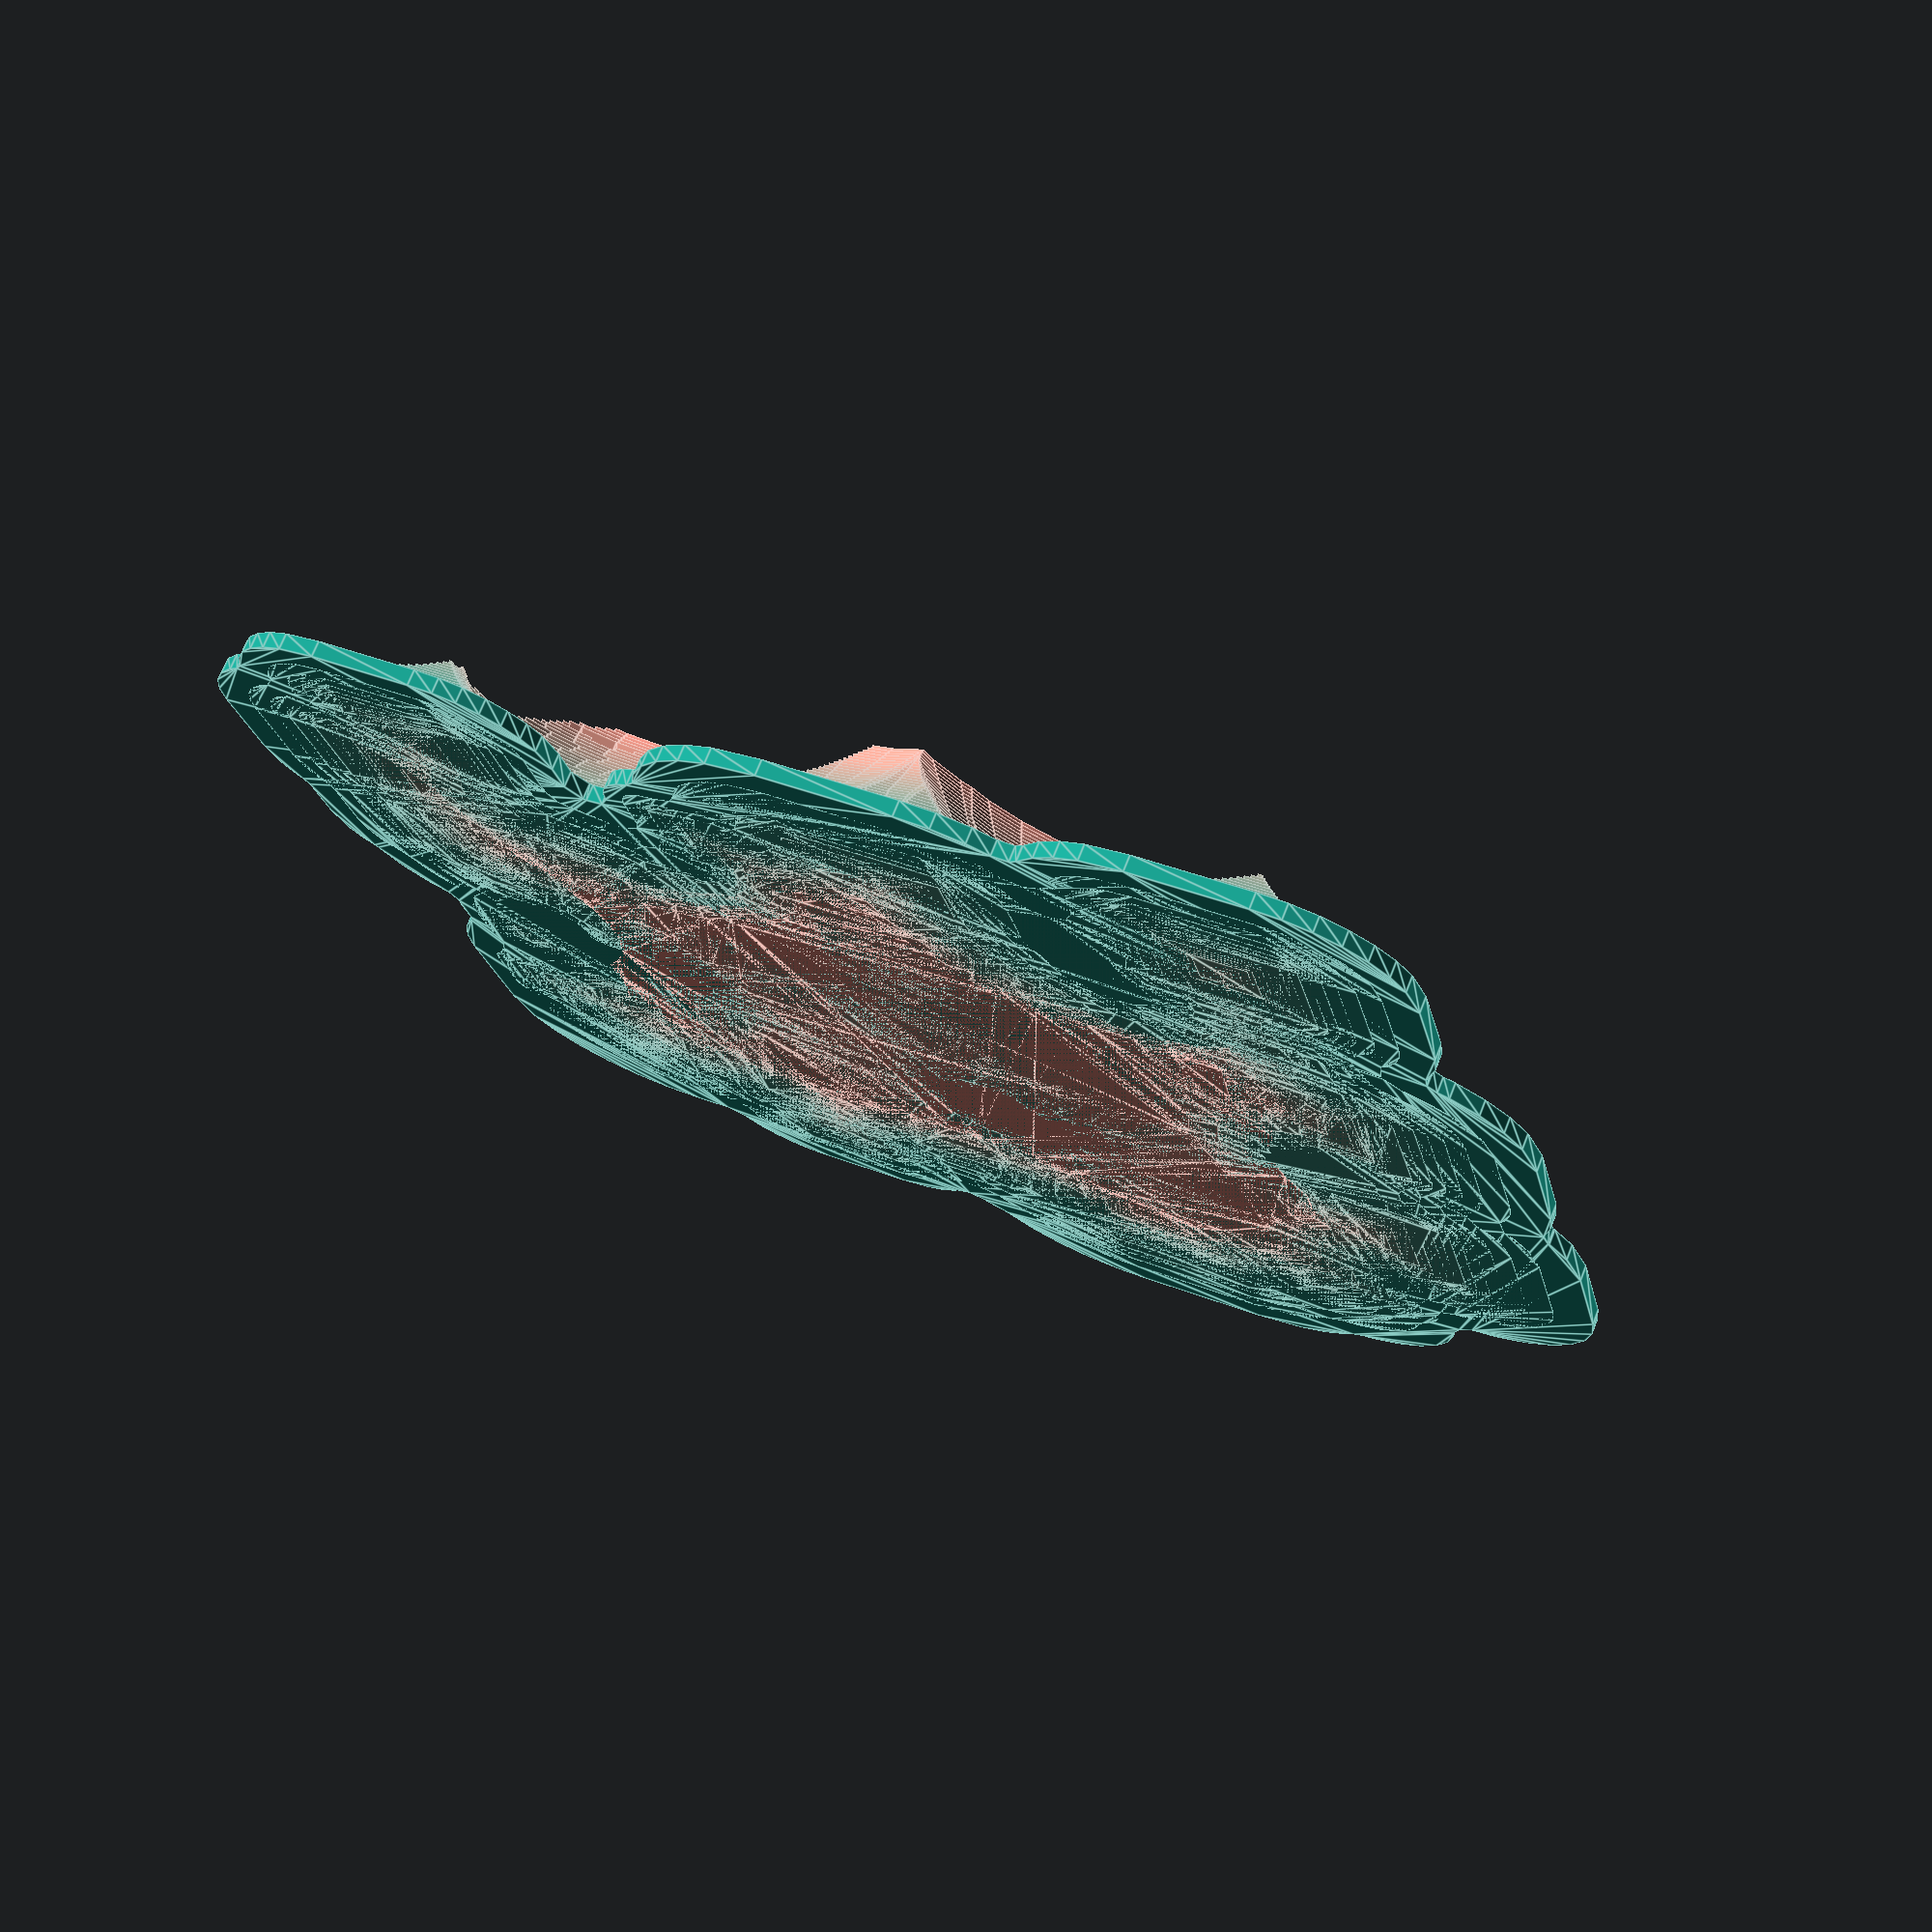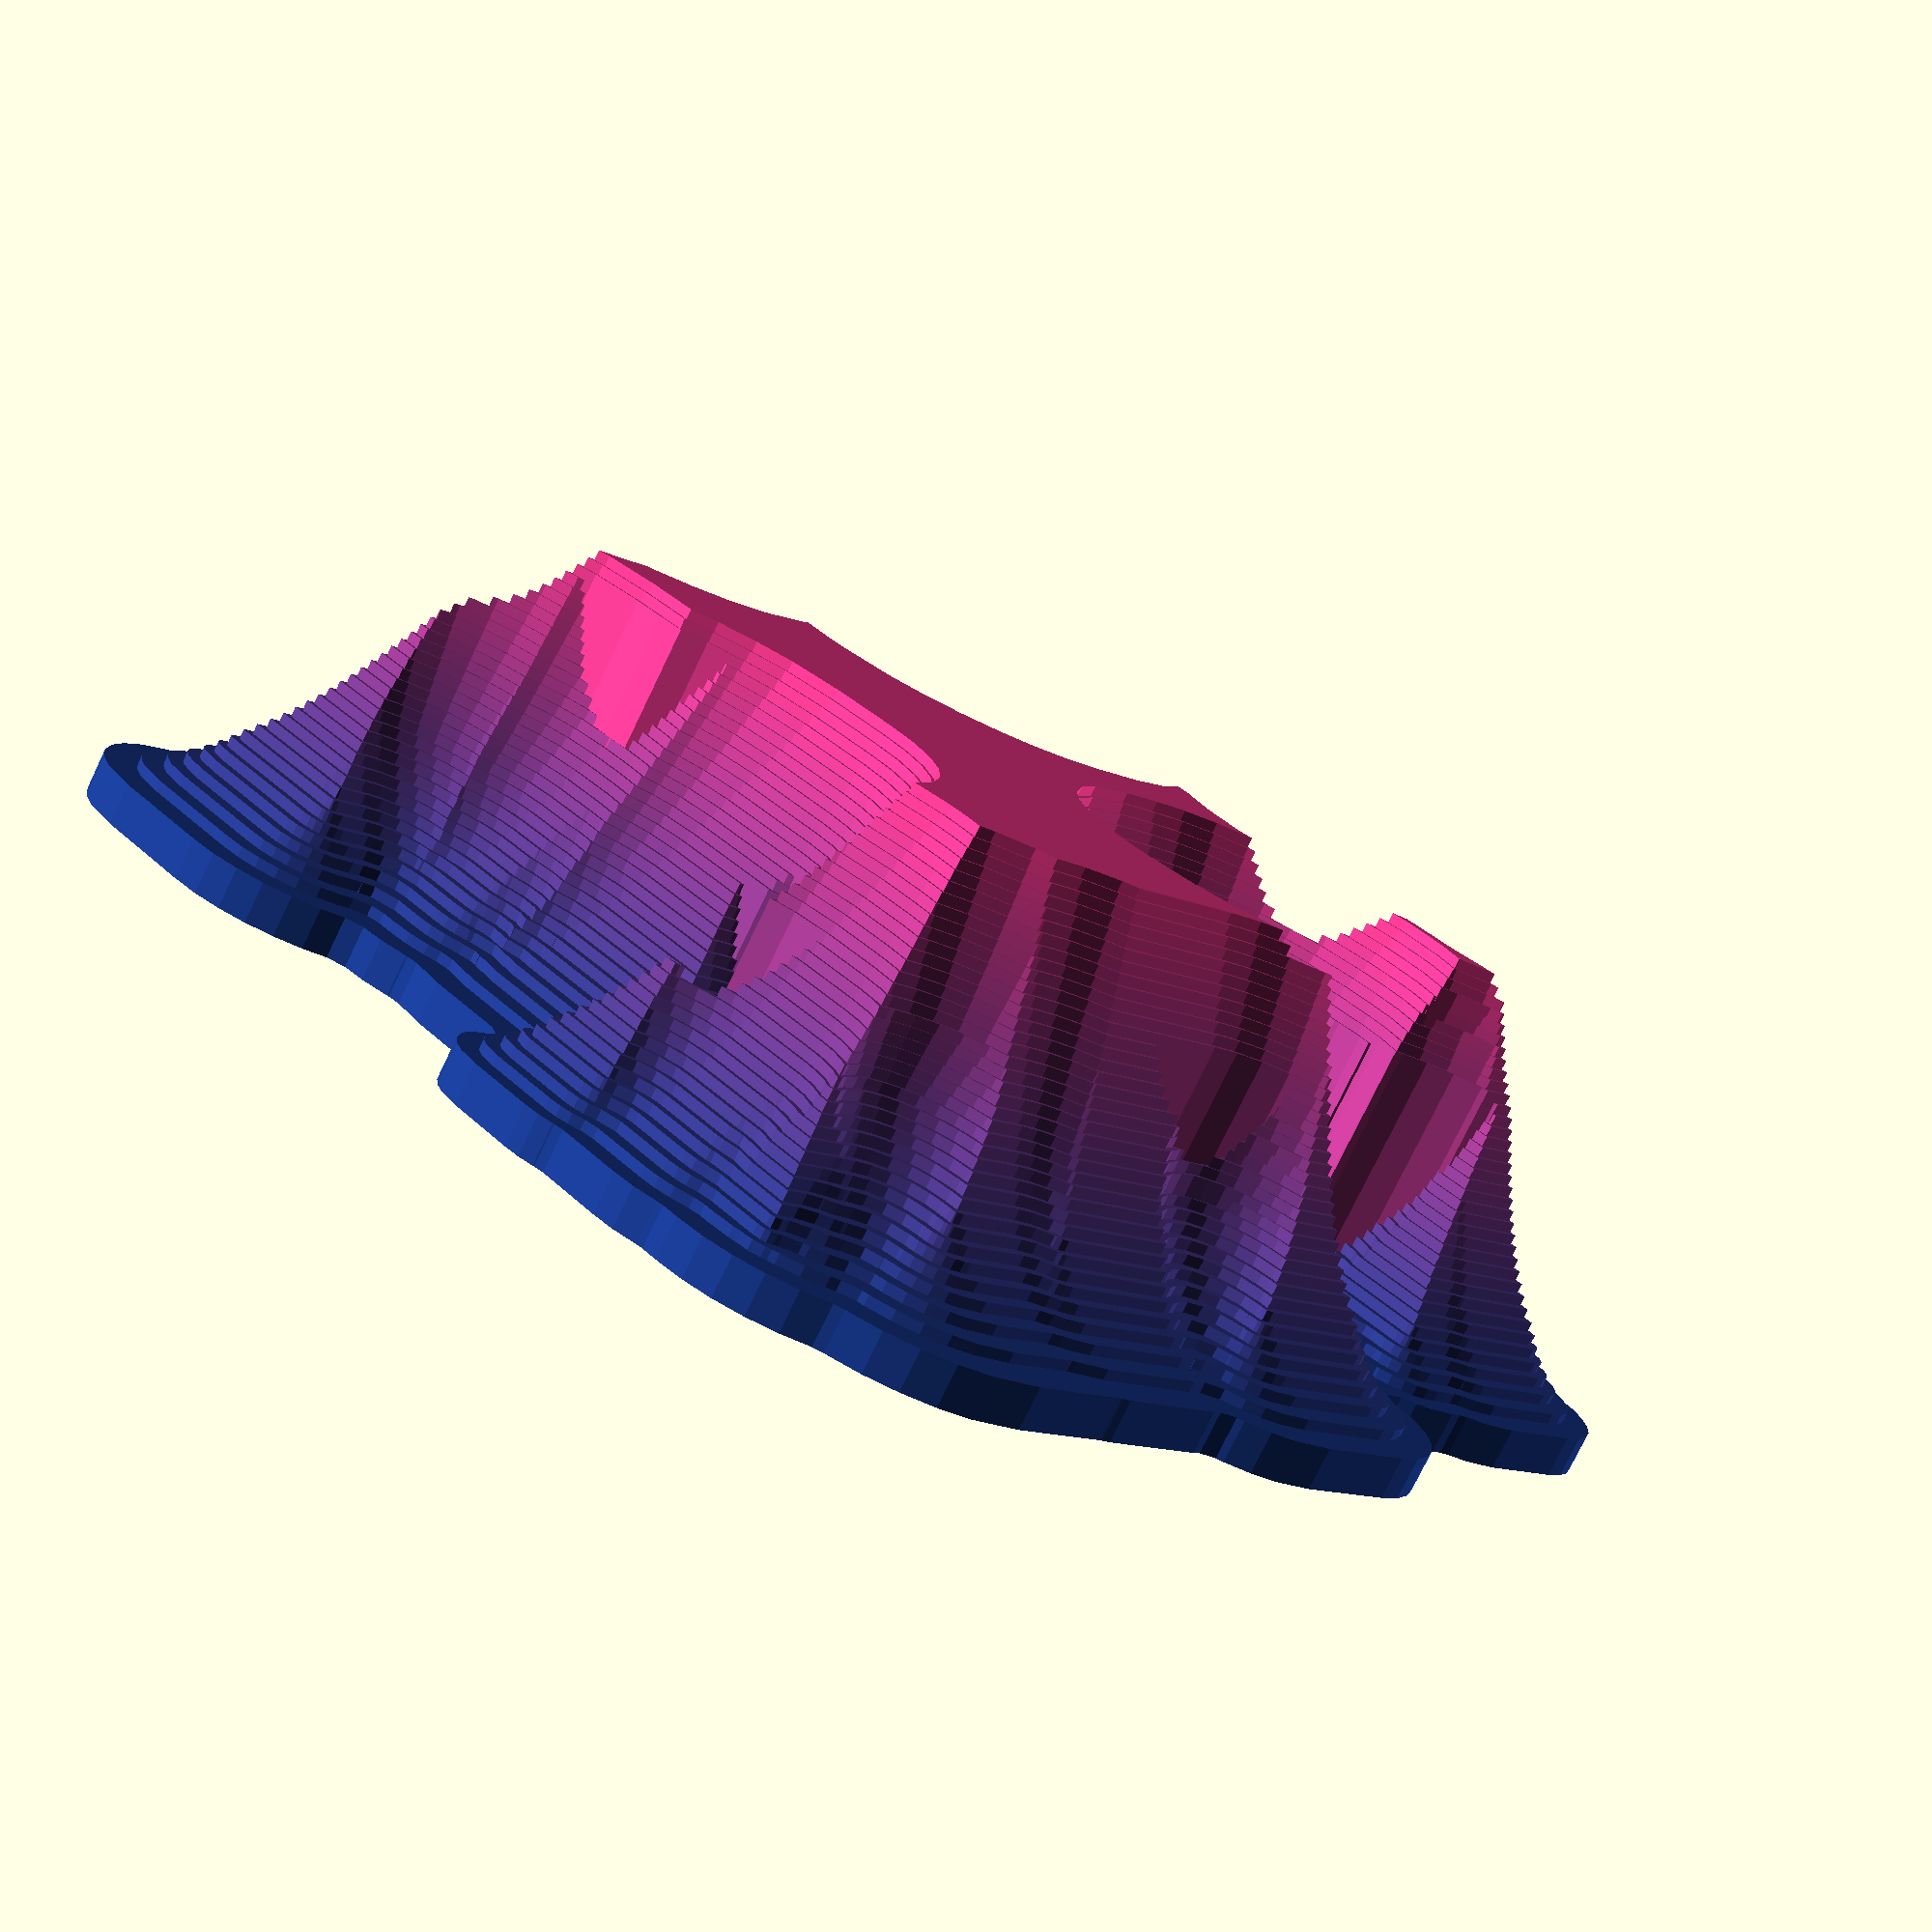
<openscad>
// see
 //https://www.reddit.com/r/openscad/comments/1i0i4tq/terraingen_an_openscad_random_terrain_generator/?rdt=53577
 r1=rands(0,1,1)[.1];
 r2=rands(0,1,1)[.2];
 for (j=[1:.25:10])
    color(c=[j/10,r2,r1,1])
    linear_extrude(j/r2)
 offset( -j*2)
 for(i=[1:.25:20]){
 random_vect=rands(0,50,2,i/r2);
   translate(random_vect*2)
    offset(i/j)
     square(j*1.5+i/1.5,true);
 }

</openscad>
<views>
elev=107.3 azim=282.6 roll=338.3 proj=p view=edges
elev=257.5 azim=45.6 roll=205.8 proj=p view=wireframe
</views>
